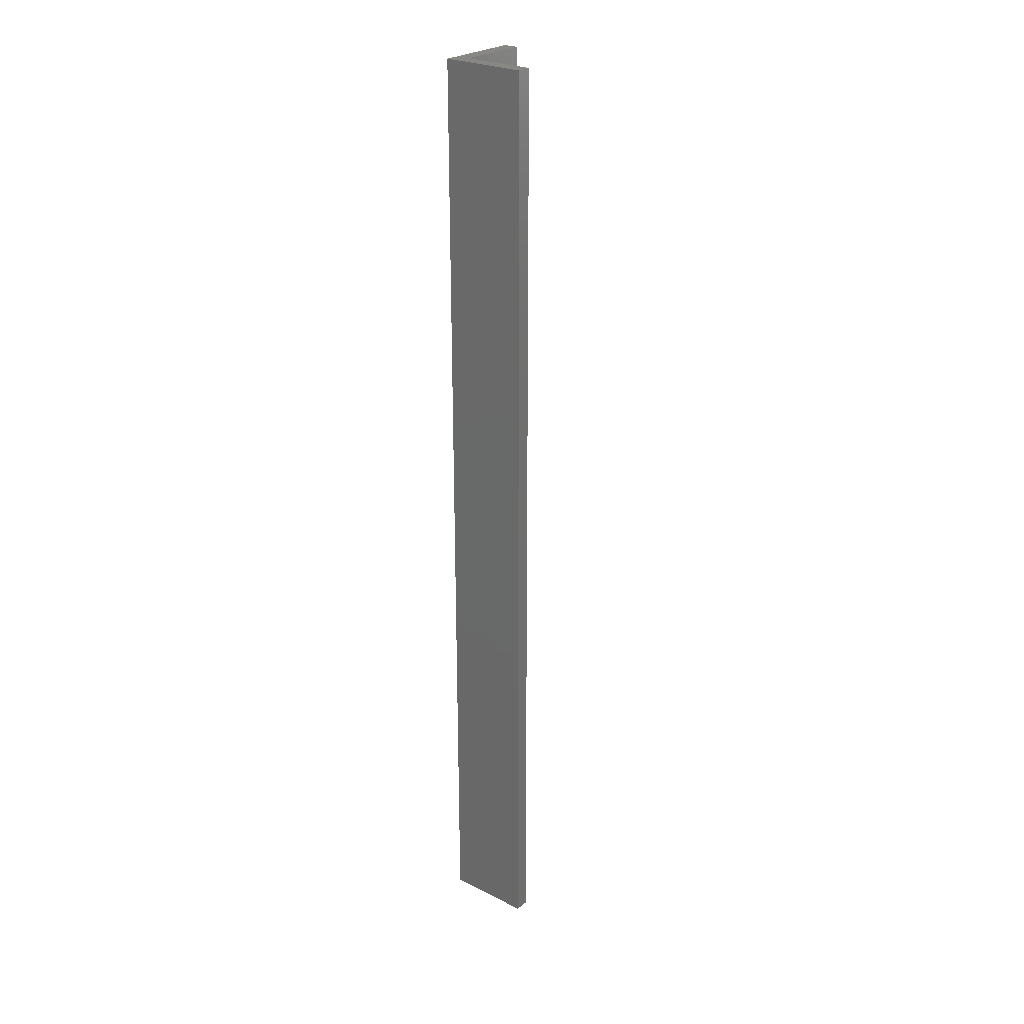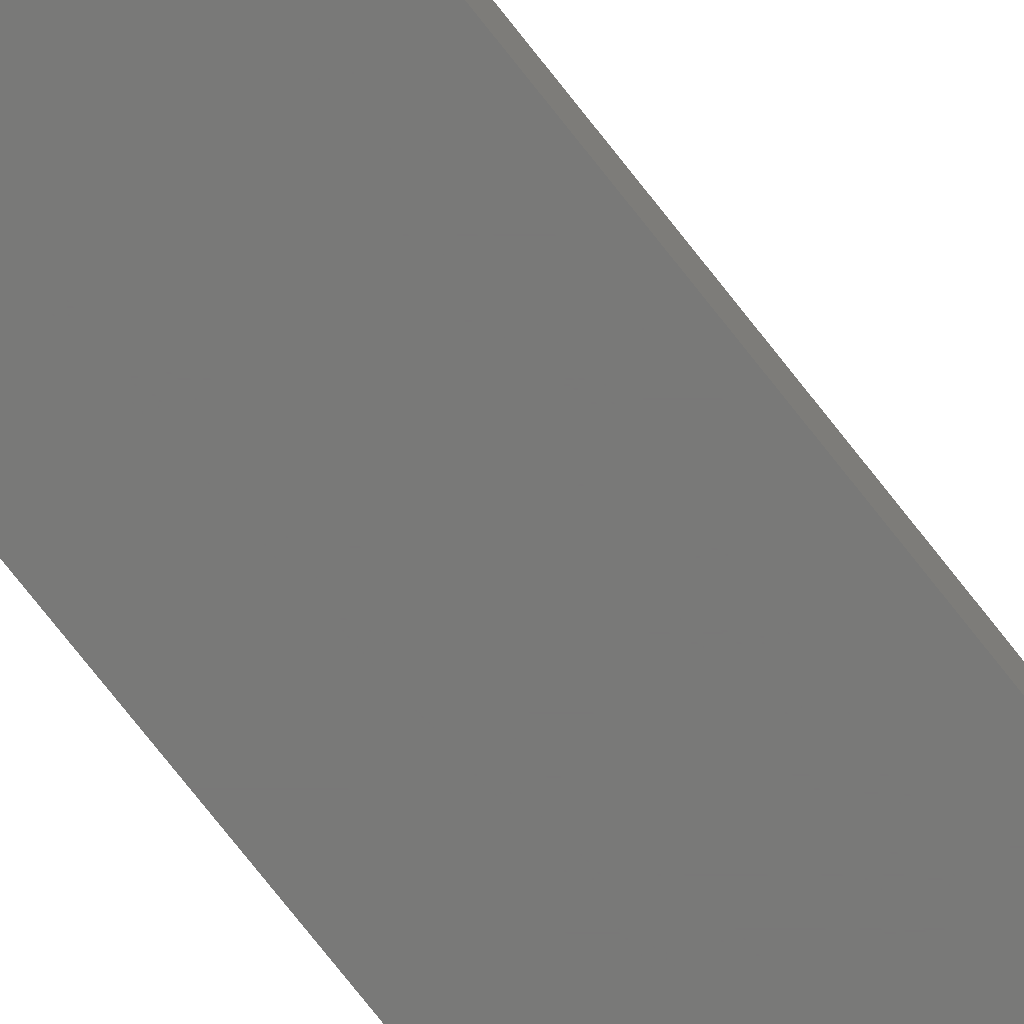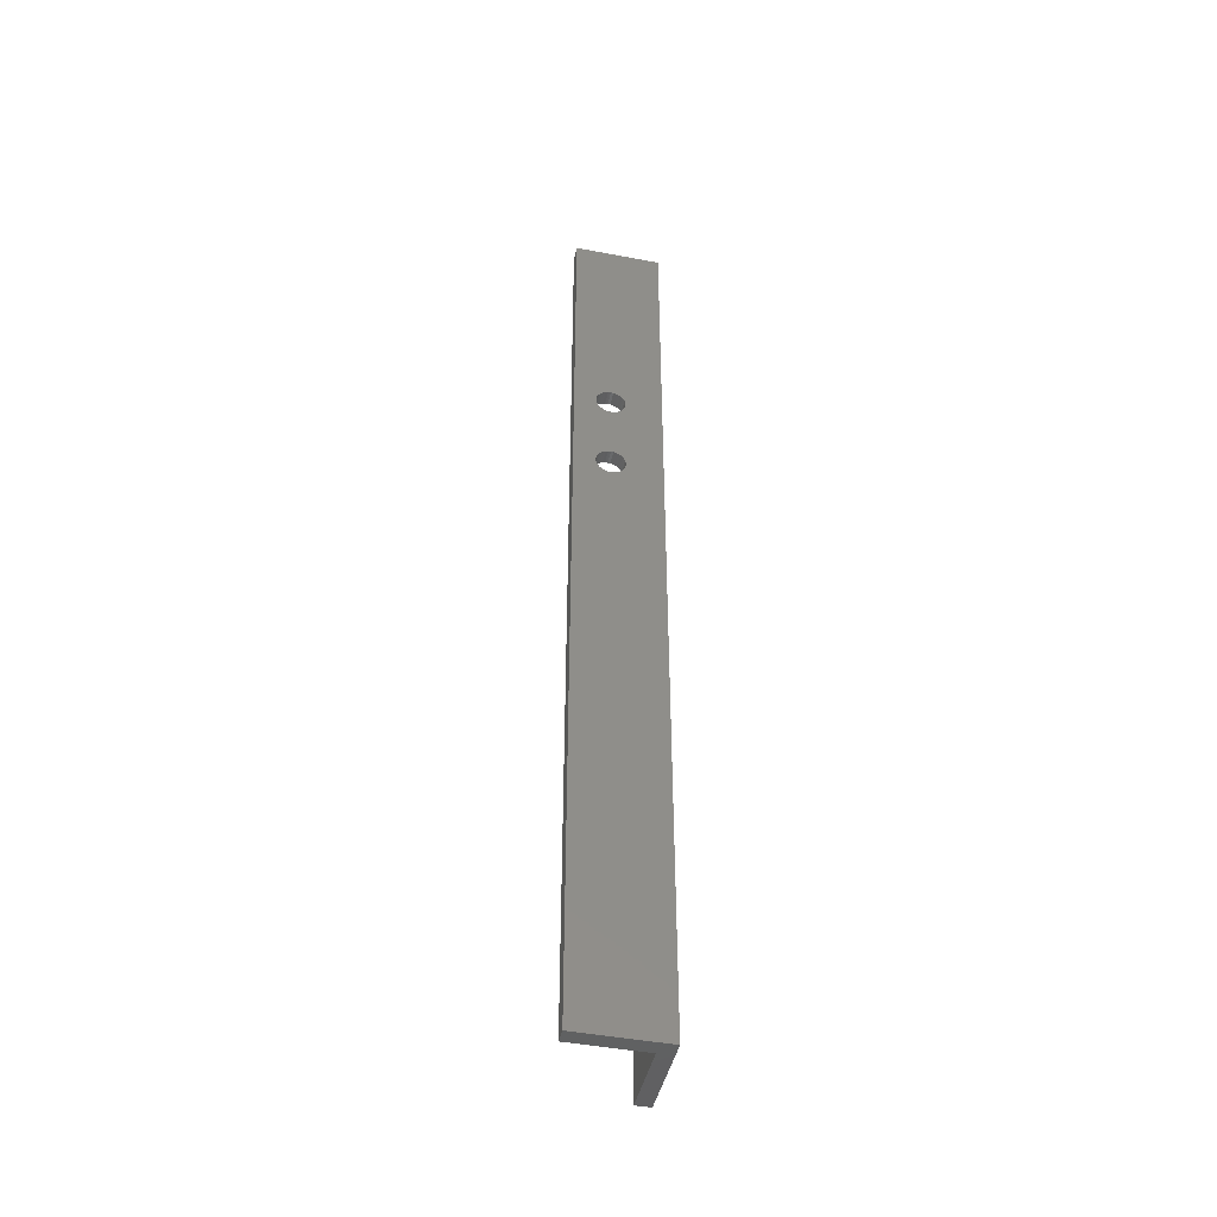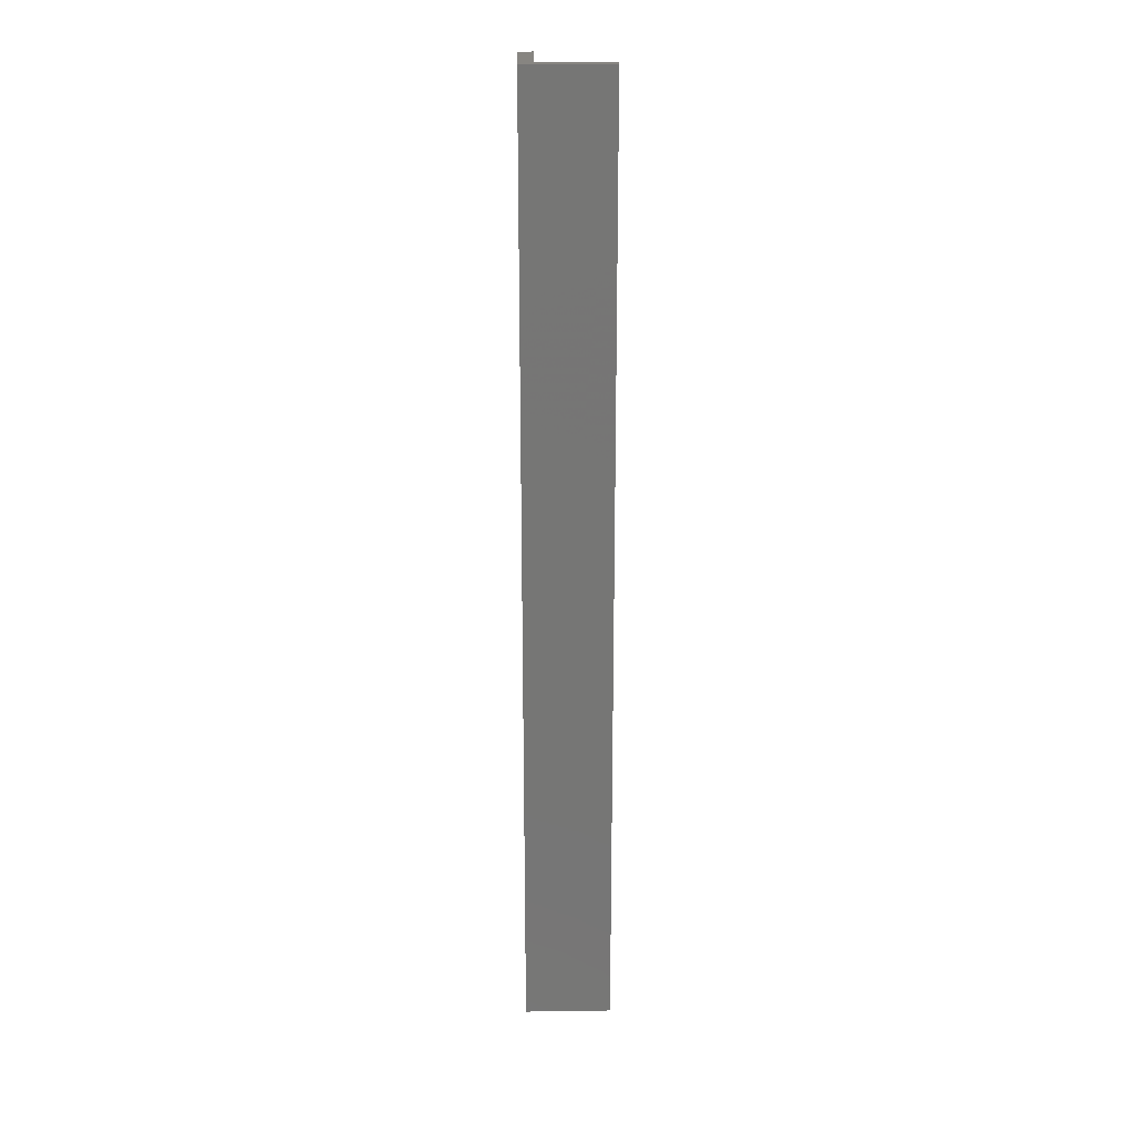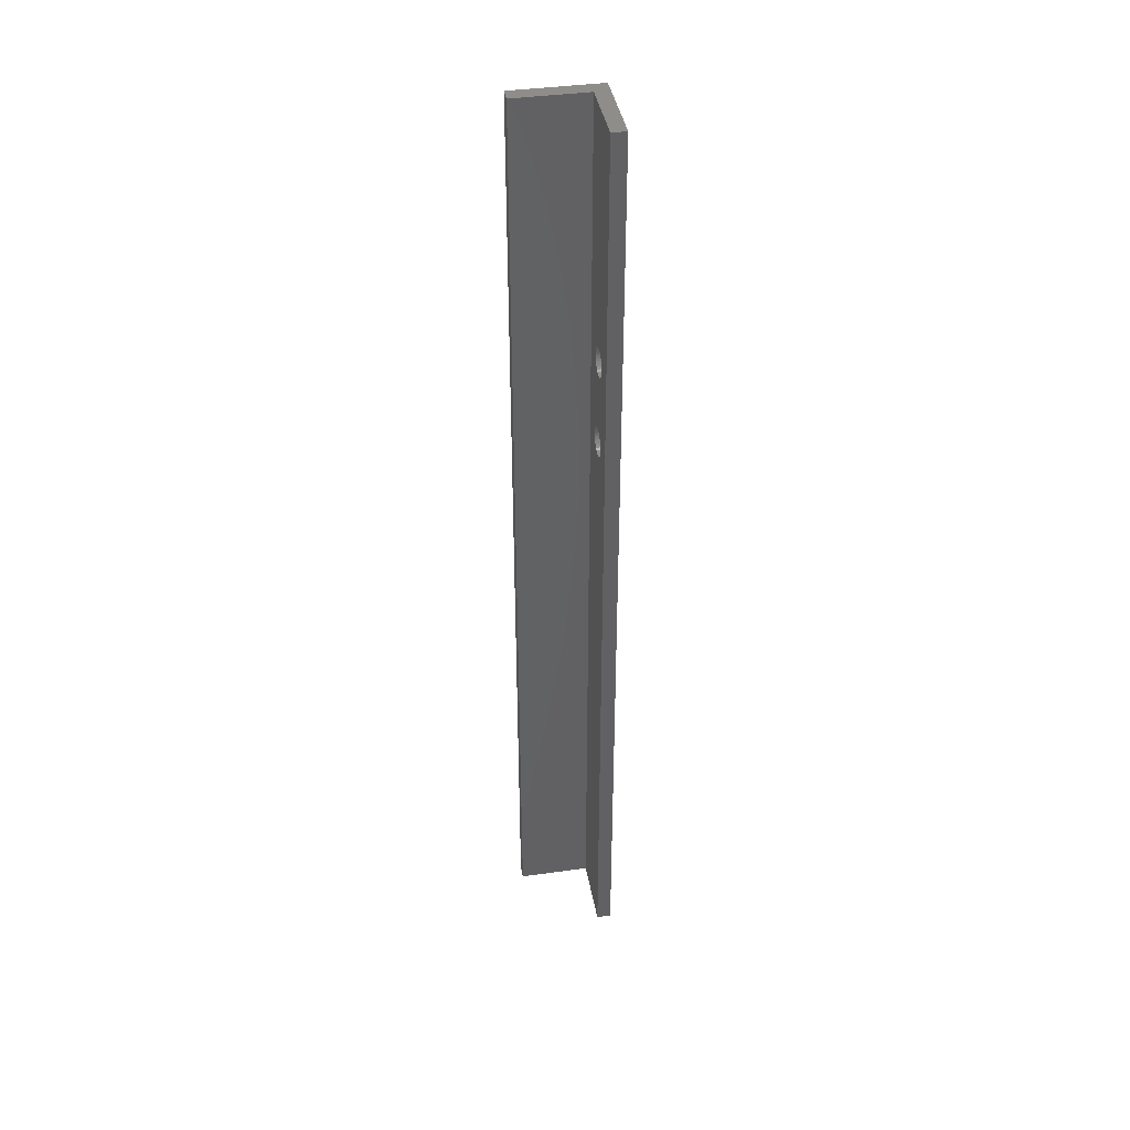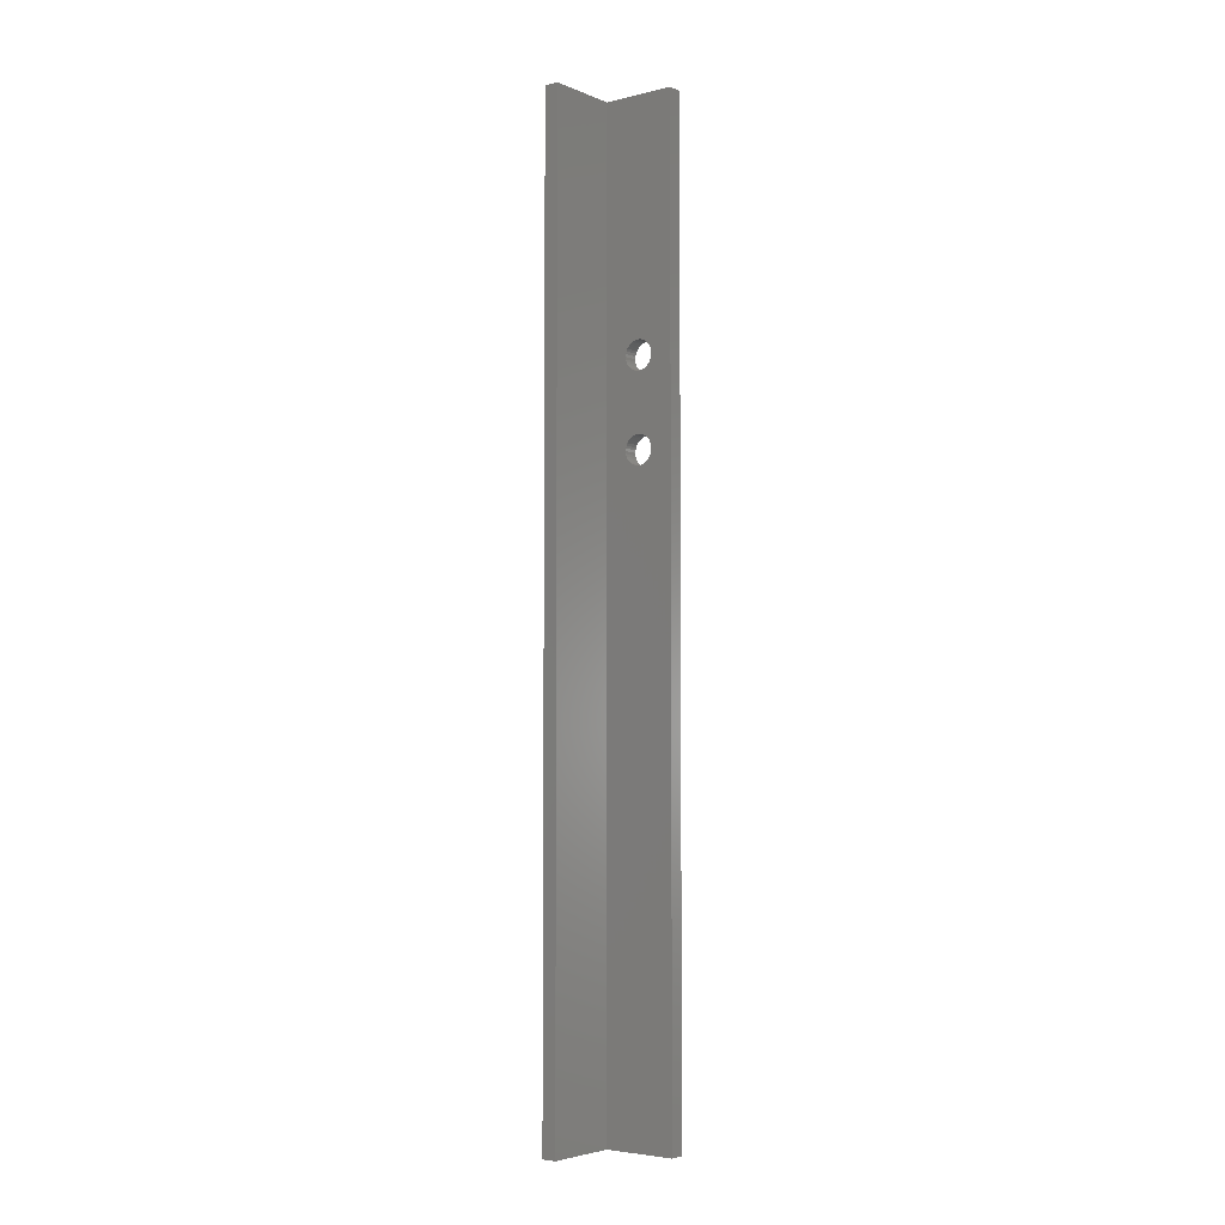
<metadata>
{"format":"stl","ext":"stl","renderer":"f3d","projection":"perspective","resolution":1024,"background":"white","views":[{"elev":25.6,"azim":-51.2,"up":"+Y"},{"elev":-71.6,"azim":37.6,"up":"+Z"},{"elev":-44.8,"azim":167.5,"up":"+Y"},{"elev":22.0,"azim":-91.4,"up":"+Y"},{"elev":39.9,"azim":80.2,"up":"+Y"},{"elev":-4.4,"azim":37.9,"up":"+Y"}]}
</metadata>
<code>
# stl→obj: 156 verts, 316 faces
v 576.2 656.1 632.1
v 577.3 656.4 632.1
v 581.4 625.4 632.1
v 571 657.5 632.1
v 571.9 656.9 632.1
v 568.9 625.4 632.1
v 572.9 656.4 632.1
v 569.2 626.4 632.1
v 571 619.4 632.1
v 571.9 618.8 632.1
v 552.9 349.2 632.1
v 576.2 618 632.1
v 577.3 618.3 632.1
v 591 349.2 632.1
v 578.3 618.8 632.1
v 579.2 619.4 632.1
v 580.6 659.2 632.1
v 581.1 660.2 632.1
v 581.5 624.3 632.1
v 580 666.4 632.1
v 591 768.4 632.1
v 580.6 665.5 632.1
v 581.1 664.5 632.1
v 579.2 667.2 632.1
v 578.3 667.9 632.1
v 577.3 668.3 632.1
v 568.9 661.3 632.1
v 569.2 660.2 632.1
v 575.1 656 632.1
v 578.3 629.8 632.1
v 577.3 630.2 632.1
v 572.9 618.3 632.1
v 574 618 632.1
v 575.1 617.9 632.1
v 552.9 768.4 632.1
v 572.9 668.3 632.1
v 571.9 667.9 632.1
v 571 667.2 632.1
v 570.3 666.4 632.1
v 569.6 665.5 632.1
v 569.2 664.5 632.1
v 568.9 663.5 632.1
v 568.8 662.4 632.1
v 569.6 659.2 632.1
v 570.3 658.3 632.1
v 581.1 626.4 632.1
v 580.6 627.4 632.1
v 571.9 629.8 632.1
v 571 629.1 632.1
v 580 620.2 632.1
v 580.6 621.1 632.1
v 581.1 622.1 632.1
v 578.3 656.9 632.1
v 579.2 657.5 632.1
v 580 658.3 632.1
v 576.2 668.6 632.1
v 575.1 668.7 632.1
v 574 668.6 632.1
v 580 628.3 632.1
v 579.2 629.1 632.1
v 576.2 630.5 632.1
v 575.1 630.6 632.1
v 574 656.1 632.1
v 574 630.5 632.1
v 572.9 630.2 632.1
v 568.8 624.3 632.1
v 568.9 623.2 632.1
v 569.2 622.1 632.1
v 581.4 623.2 632.1
v 581.4 661.3 632.1
v 581.5 662.4 632.1
v 581.4 663.5 632.1
v 569.6 621.1 632.1
v 570.3 620.2 632.1
v 570.3 628.3 632.1
v 569.6 627.4 632.1
v 591 349.2 638.5
v 591 768.4 638.5
v 576.2 668.6 638.5
v 577.3 668.3 638.5
v 578.3 667.9 638.5
v 579.2 667.2 638.5
v 580 666.4 638.5
v 580.6 665.5 638.5
v 581.1 664.5 638.5
v 581.4 663.5 638.5
v 581.5 662.4 638.5
v 559.2 768.4 638.5
v 574 668.6 638.5
v 575.1 668.7 638.5
v 581.4 661.3 638.5
v 576.2 630.5 638.5
v 577.3 630.2 638.5
v 580.6 627.4 638.5
v 581.1 626.4 638.5
v 569.2 664.5 638.5
v 568.9 663.5 638.5
v 568.8 662.4 638.5
v 569.6 665.5 638.5
v 570.3 666.4 638.5
v 571 667.2 638.5
v 571.9 667.9 638.5
v 572.9 668.3 638.5
v 579.2 619.4 638.5
v 578.3 618.8 638.5
v 578.3 629.8 638.5
v 579.2 629.1 638.5
v 580 628.3 638.5
v 577.3 618.3 638.5
v 576.2 618 638.5
v 559.2 349.2 638.5
v 575.1 617.9 638.5
v 574 618 638.5
v 580.6 659.2 638.5
v 580 658.3 638.5
v 575.1 630.6 638.5
v 581.4 625.4 638.5
v 581.5 624.3 638.5
v 581.4 623.2 638.5
v 581.1 622.1 638.5
v 572.9 618.3 638.5
v 571.9 618.8 638.5
v 571 619.4 638.5
v 581.1 660.2 638.5
v 579.2 657.5 638.5
v 578.3 656.9 638.5
v 577.3 656.4 638.5
v 571.9 656.9 638.5
v 571 657.5 638.5
v 568.9 625.4 638.5
v 570.3 658.3 638.5
v 580.6 621.1 638.5
v 580 620.2 638.5
v 570.3 620.2 638.5
v 569.6 621.1 638.5
v 569.2 622.1 638.5
v 574 630.5 638.5
v 572.9 656.4 638.5
v 572.9 630.2 638.5
v 571.9 629.8 638.5
v 569.6 659.2 638.5
v 569.2 660.2 638.5
v 568.9 661.3 638.5
v 569.2 626.4 638.5
v 569.6 627.4 638.5
v 570.3 628.3 638.5
v 571 629.1 638.5
v 576.2 656.1 638.5
v 575.1 656 638.5
v 574 656.1 638.5
v 568.9 623.2 638.5
v 568.8 624.3 638.5
v 559.2 349.2 670.2
v 559.2 768.4 670.2
v 552.9 349.2 670.2
v 552.9 768.4 670.2
f 1 2 3
f 4 5 6
f 6 5 7
f 6 7 8
f 9 10 11
f 12 13 14
f 14 13 15
f 14 15 16
f 17 18 19
f 20 21 22
f 22 21 23
f 20 24 21
f 21 24 25
f 21 25 26
f 27 28 6
f 29 30 31
f 10 32 11
f 11 32 33
f 11 33 14
f 14 33 34
f 14 34 12
f 35 36 37
f 37 38 35
f 35 38 39
f 35 39 40
f 40 41 35
f 35 41 42
f 35 42 43
f 27 6 43
f 28 44 6
f 6 44 45
f 6 45 4
f 1 3 29
f 29 3 46
f 29 46 47
f 7 48 49
f 16 50 14
f 14 50 51
f 14 51 52
f 2 53 3
f 3 53 54
f 3 54 19
f 19 54 55
f 19 55 17
f 26 56 21
f 21 56 57
f 21 57 35
f 35 57 58
f 35 58 36
f 47 59 29
f 29 59 60
f 29 60 30
f 31 61 29
f 29 61 62
f 29 62 63
f 63 62 64
f 63 64 7
f 7 64 65
f 7 65 48
f 43 6 35
f 35 6 66
f 35 66 11
f 11 66 67
f 11 67 68
f 52 69 14
f 14 69 19
f 14 19 21
f 18 70 19
f 19 70 71
f 19 71 21
f 21 71 72
f 21 72 23
f 68 73 11
f 11 73 74
f 11 74 9
f 49 75 7
f 7 75 76
f 7 76 8
f 77 14 78
f 78 14 21
f 79 80 78
f 78 80 81
f 81 82 78
f 78 82 83
f 78 83 84
f 84 85 78
f 78 85 86
f 78 86 87
f 88 89 78
f 78 89 90
f 78 90 79
f 91 92 93
f 94 95 78
f 96 88 97
f 97 88 98
f 96 99 88
f 88 99 100
f 88 100 101
f 101 102 88
f 88 102 103
f 88 103 89
f 104 105 77
f 93 106 91
f 91 106 107
f 91 107 87
f 87 107 78
f 78 107 108
f 78 108 94
f 105 109 77
f 77 109 110
f 77 110 111
f 111 110 112
f 111 112 113
f 114 115 116
f 95 117 78
f 78 117 118
f 78 118 77
f 77 118 119
f 77 119 120
f 113 121 111
f 111 121 122
f 111 122 123
f 92 91 116
f 116 91 124
f 116 124 114
f 115 125 116
f 116 125 126
f 116 126 127
f 128 129 130
f 130 129 131
f 120 132 77
f 77 132 133
f 77 133 104
f 123 134 111
f 111 134 135
f 111 135 136
f 137 138 139
f 139 138 140
f 131 141 130
f 130 141 142
f 130 142 143
f 128 130 138
f 138 130 144
f 138 144 145
f 145 146 138
f 138 146 147
f 138 147 140
f 127 148 116
f 116 148 149
f 116 149 137
f 137 149 150
f 137 150 138
f 136 151 111
f 111 151 152
f 111 152 88
f 88 152 130
f 88 130 98
f 98 130 143
f 153 111 154
f 154 111 88
f 155 153 156
f 156 153 154
f 35 11 156
f 156 11 155
f 78 21 88
f 88 21 35
f 88 35 154
f 154 35 156
f 153 155 111
f 111 155 11
f 111 11 77
f 77 11 14
f 56 90 57
f 57 90 89
f 57 89 58
f 58 89 103
f 58 103 36
f 36 103 102
f 36 102 37
f 37 102 101
f 37 101 38
f 38 101 100
f 38 100 39
f 39 100 99
f 39 99 40
f 40 99 96
f 40 96 41
f 41 96 97
f 41 97 42
f 42 97 98
f 42 98 43
f 43 98 143
f 43 143 27
f 27 143 142
f 27 142 28
f 28 142 141
f 28 141 44
f 44 141 131
f 44 131 45
f 45 131 129
f 45 129 4
f 4 129 128
f 4 128 5
f 5 128 138
f 5 138 7
f 7 138 150
f 7 150 63
f 63 150 149
f 63 149 29
f 29 149 148
f 29 148 1
f 1 148 127
f 1 127 2
f 2 127 126
f 2 126 53
f 53 126 125
f 53 125 54
f 54 125 115
f 54 115 55
f 55 115 114
f 55 114 17
f 17 114 124
f 17 124 18
f 18 124 91
f 18 91 70
f 70 91 87
f 70 87 71
f 71 87 86
f 71 86 72
f 72 86 85
f 72 85 23
f 23 85 84
f 23 84 22
f 22 84 83
f 22 83 20
f 20 83 82
f 20 82 24
f 24 82 81
f 24 81 25
f 25 81 80
f 25 80 26
f 26 80 79
f 26 79 56
f 56 79 90
f 61 116 62
f 62 116 137
f 62 137 64
f 64 137 139
f 64 139 65
f 65 139 140
f 65 140 48
f 48 140 147
f 48 147 49
f 49 147 146
f 49 146 75
f 75 146 145
f 75 145 76
f 76 145 144
f 76 144 8
f 8 144 130
f 8 130 6
f 6 130 152
f 6 152 66
f 66 152 151
f 66 151 67
f 67 151 136
f 67 136 68
f 68 136 135
f 68 135 73
f 73 135 134
f 73 134 74
f 74 134 123
f 74 123 9
f 9 123 122
f 9 122 10
f 10 122 121
f 10 121 32
f 32 121 113
f 32 113 33
f 33 113 112
f 33 112 34
f 34 112 110
f 34 110 12
f 12 110 109
f 12 109 13
f 13 109 105
f 13 105 15
f 15 105 104
f 15 104 16
f 16 104 133
f 16 133 50
f 50 133 132
f 50 132 51
f 51 132 120
f 51 120 52
f 52 120 119
f 52 119 69
f 69 119 118
f 69 118 19
f 19 118 117
f 19 117 3
f 3 117 95
f 3 95 46
f 46 95 94
f 46 94 47
f 47 94 108
f 47 108 59
f 59 108 107
f 59 107 60
f 60 107 106
f 60 106 30
f 30 106 93
f 30 93 31
f 31 93 92
f 31 92 61
f 61 92 116

</code>
